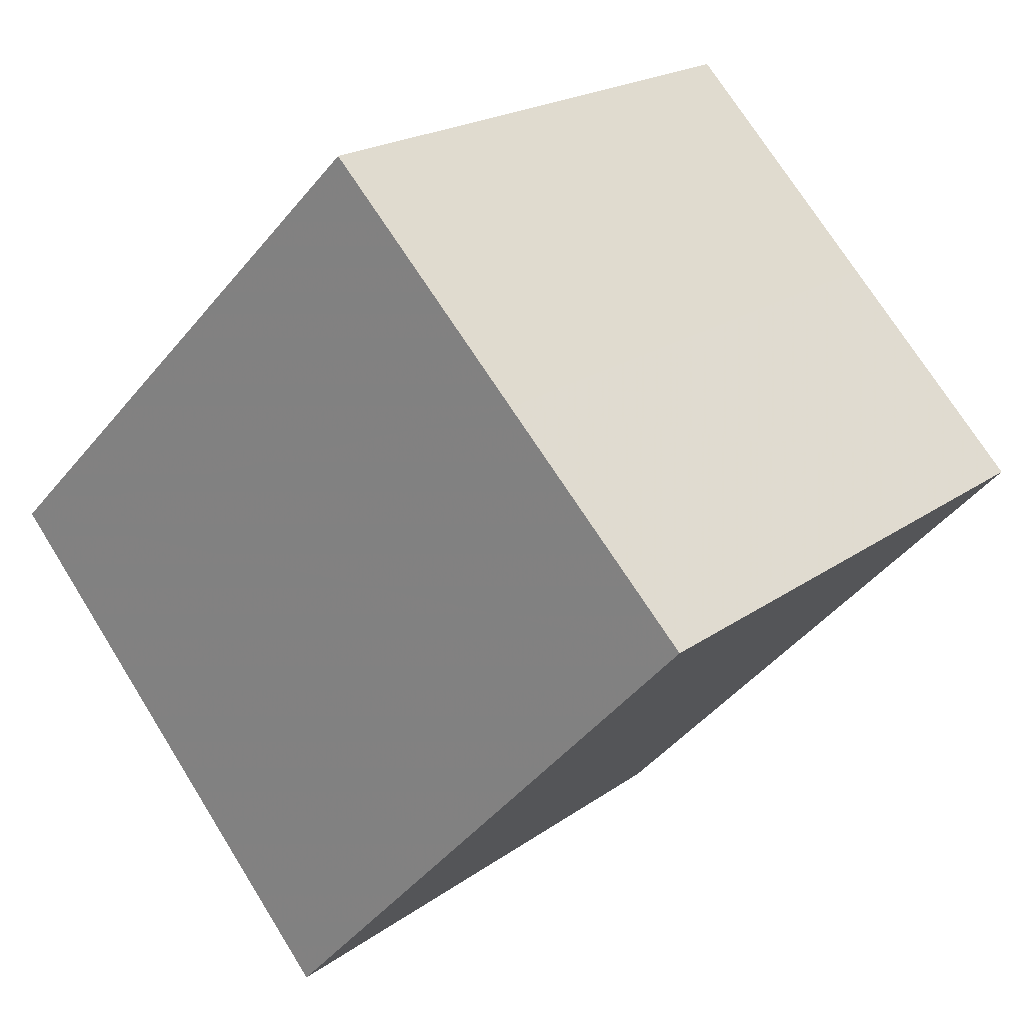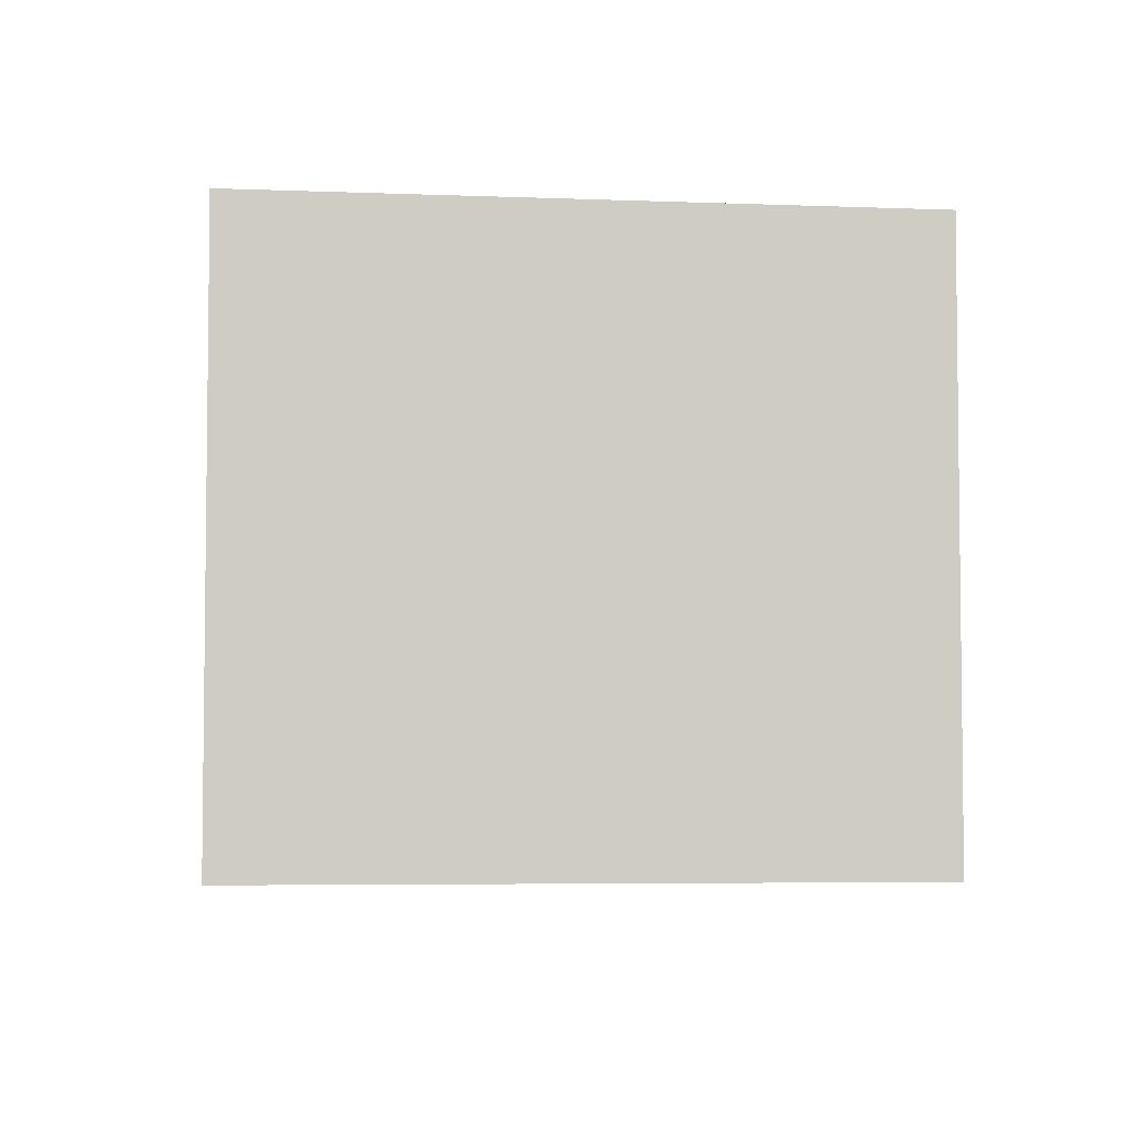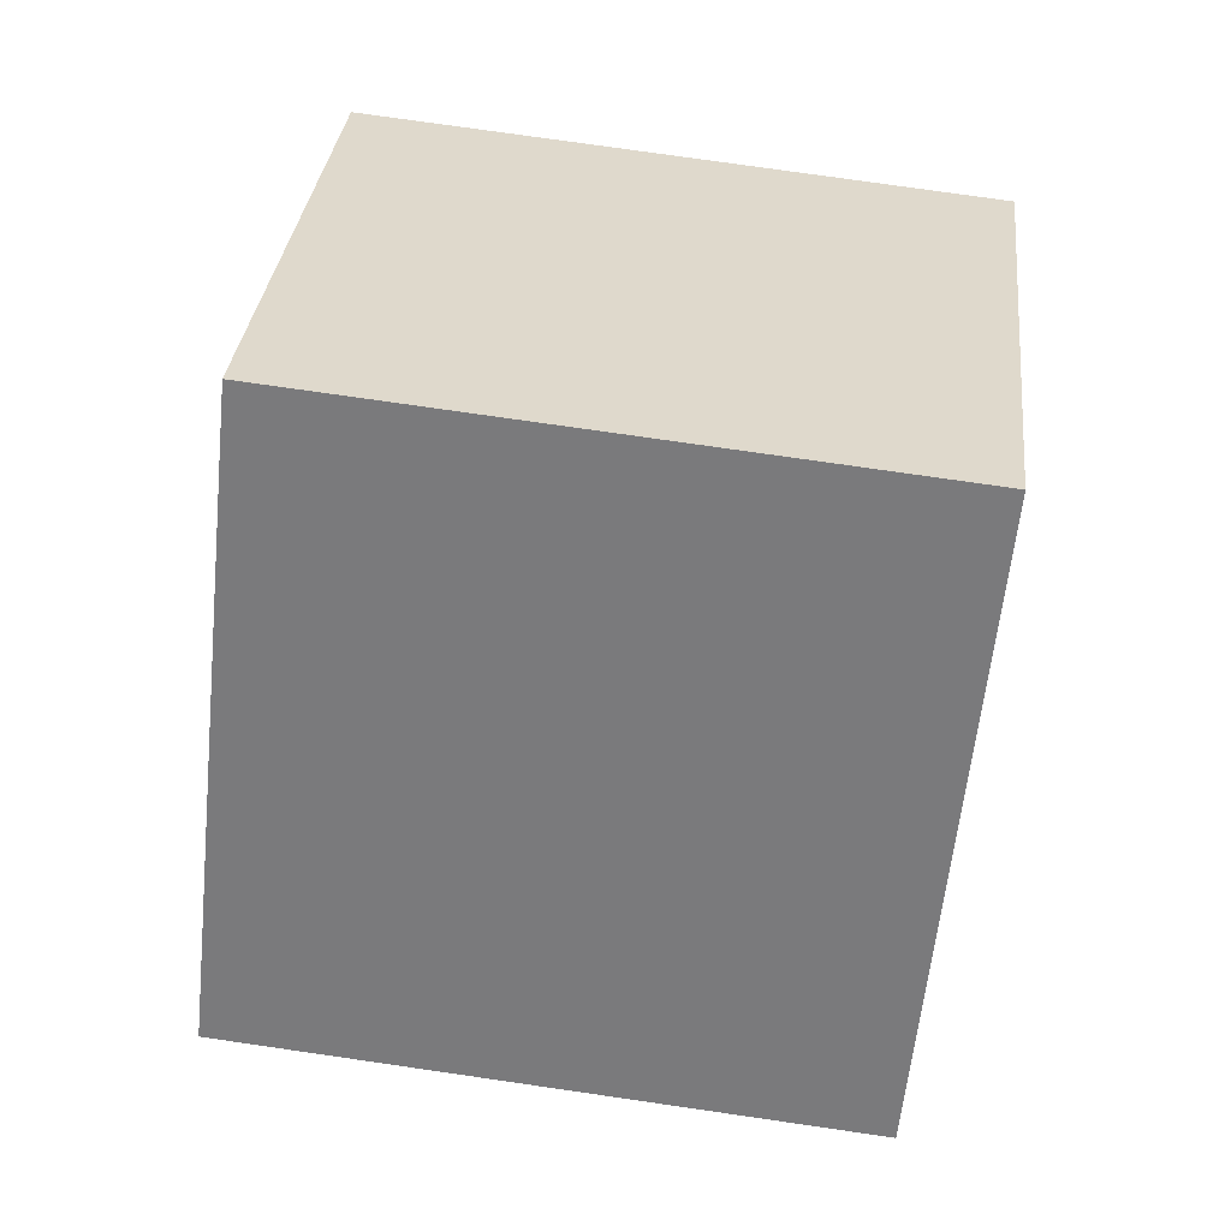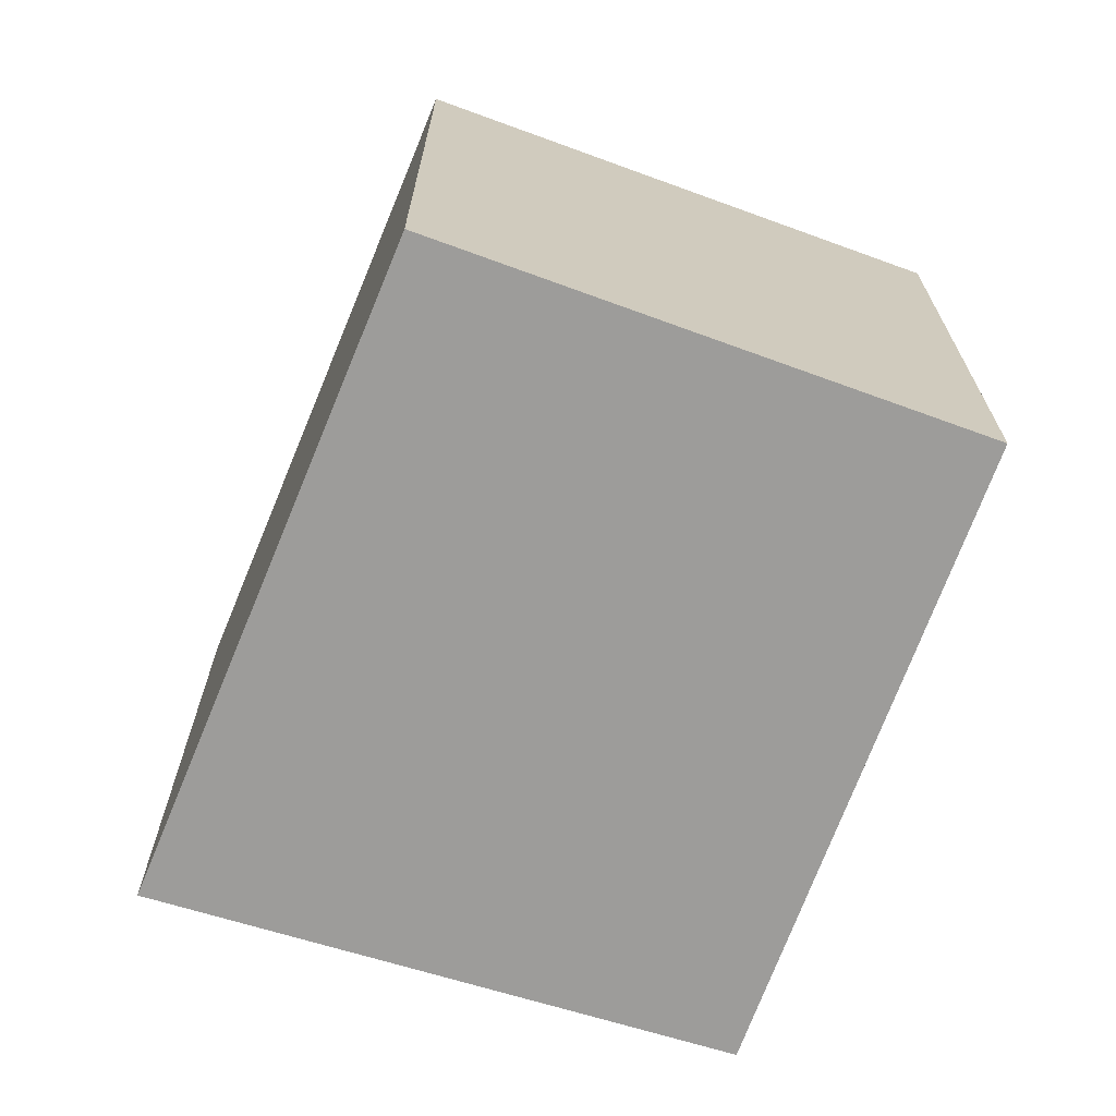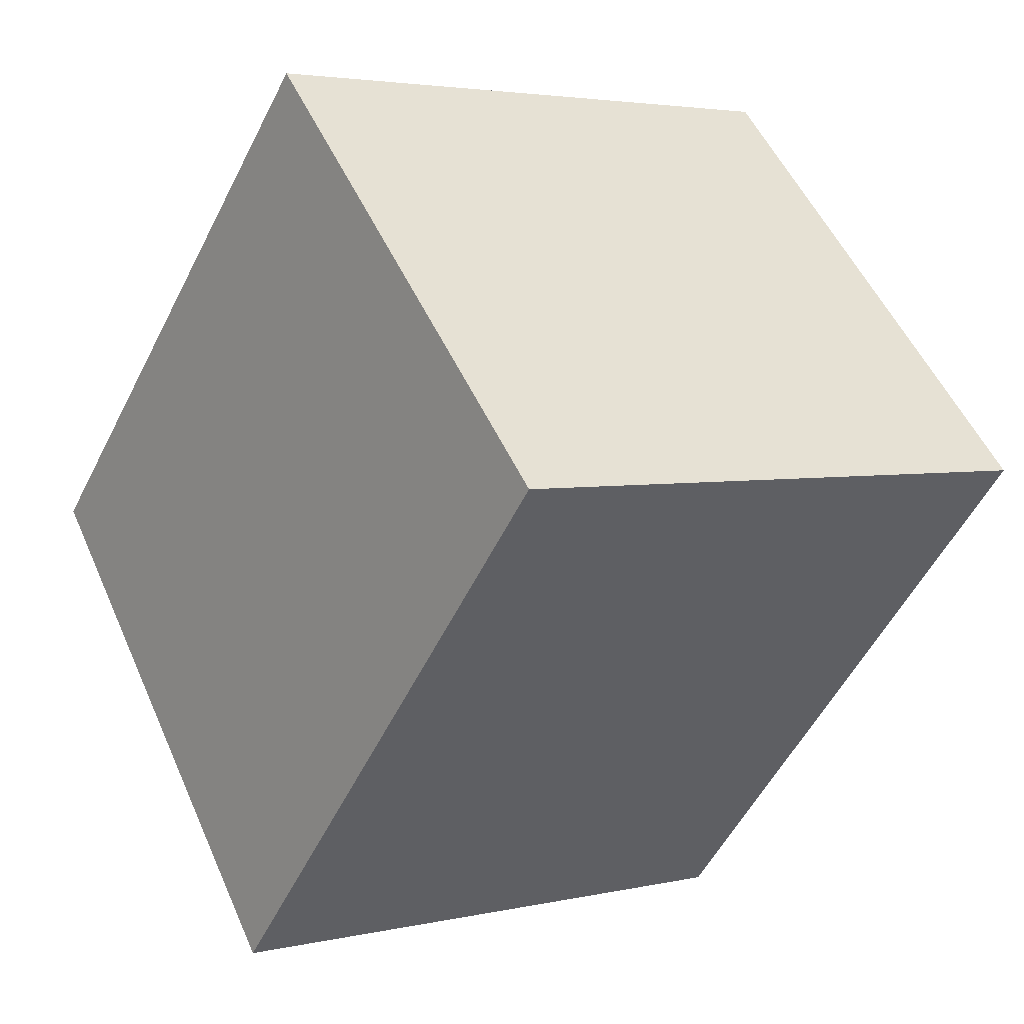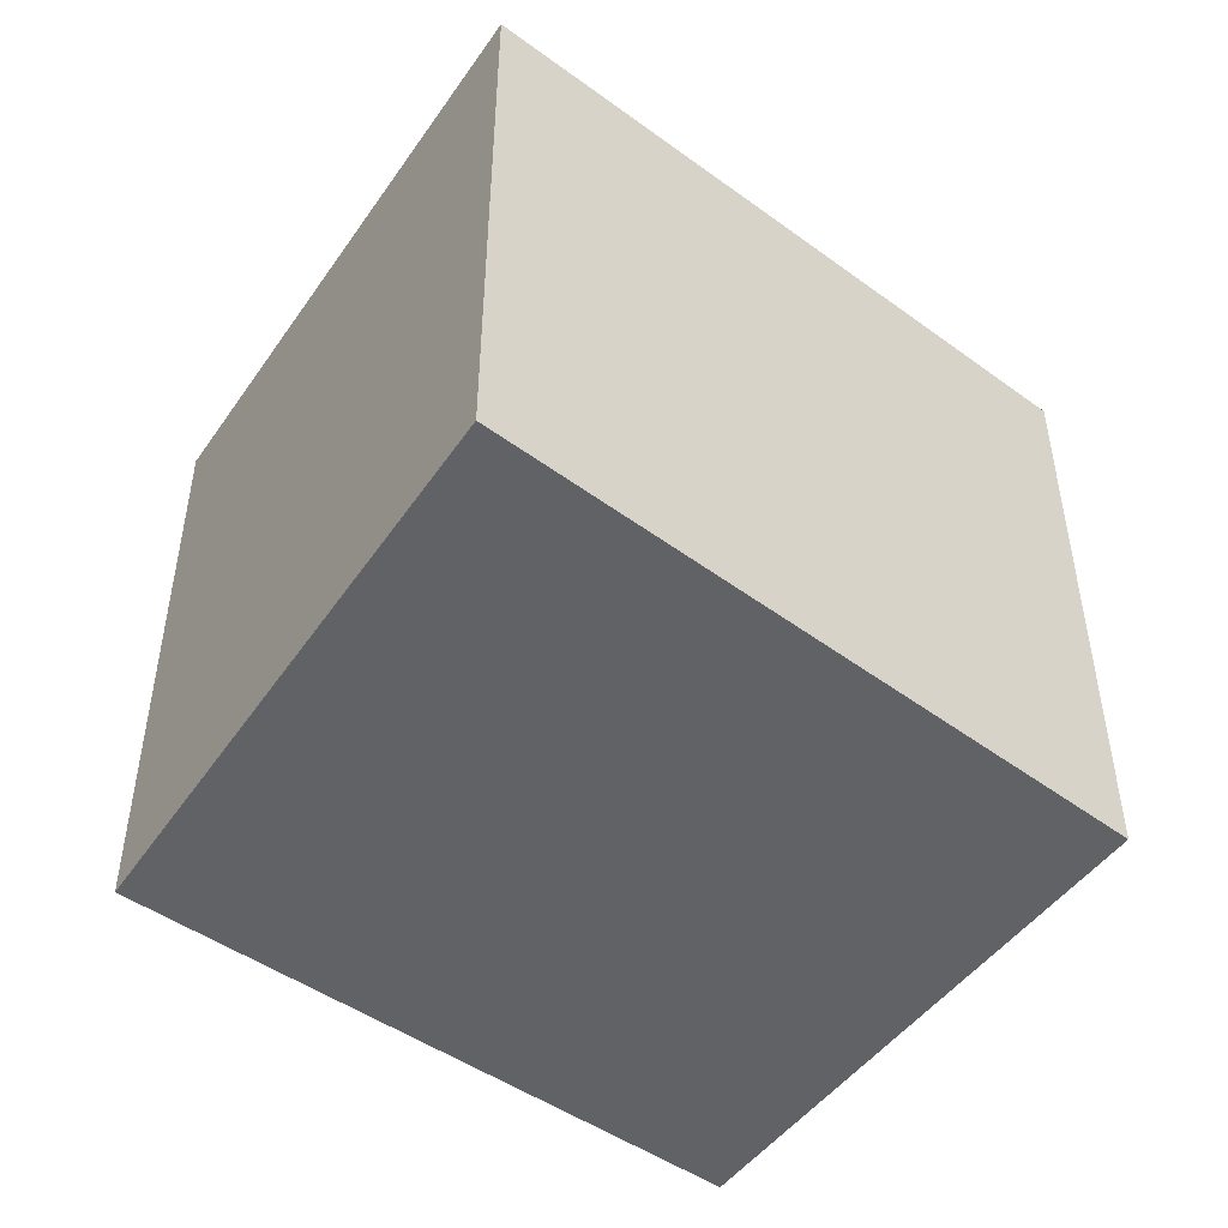
<metadata>
{"format":"obj","ext":"obj","renderer":"f3d","projection":"perspective","resolution":1024,"background":"white","views":[{"elev":20.2,"azim":-142.3,"up":"+Z"},{"elev":-4.9,"azim":-140.4,"up":"+Y"},{"elev":76.6,"azim":98.2,"up":"+Z"},{"elev":-70.0,"azim":-65.4,"up":"+Y"},{"elev":3.5,"azim":-127.5,"up":"+Z"},{"elev":-50.7,"azim":-171.8,"up":"+Y"}]}
</metadata>
<code>
g default
v 0.8485 0 -9.807
v 9.341 0 -0.1779
v -0.7753 0 9.818
v -5.186 0 5.348
v -9.341 0 1.145
v 0.8485 13.51 -9.807
v 9.341 13.51 -0.1779
v -0.7753 13.51 9.818
v -5.186 13.51 5.348
v -9.341 13.51 1.145
f 4 5 2
f 3 4 2
f 1 2 5
f 7 10 9
f 7 9 8
f 10 7 6
f 5 4 9
f 9 10 5
f 4 3 8
f 8 9 4
f 3 2 7
f 7 8 3
f 2 1 6
f 6 7 2
f 1 5 10
f 10 6 1

</code>
